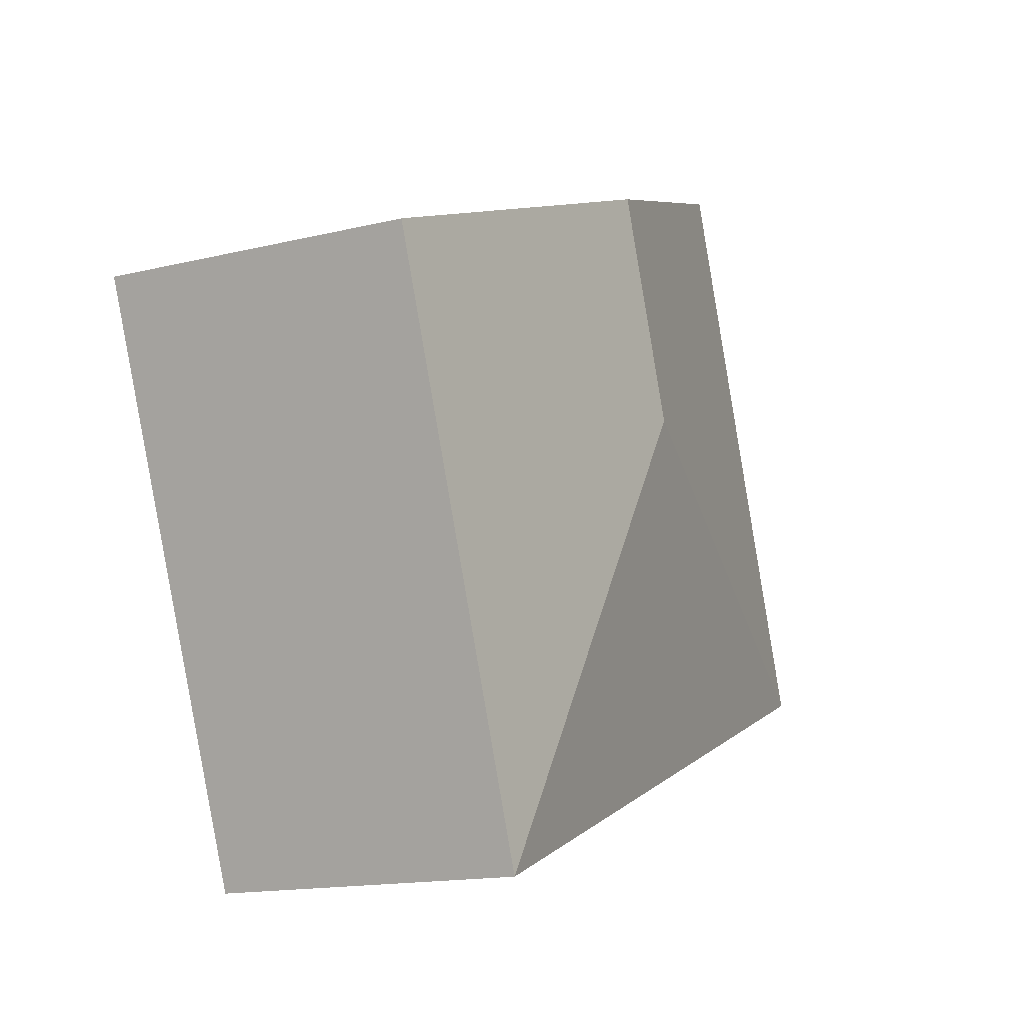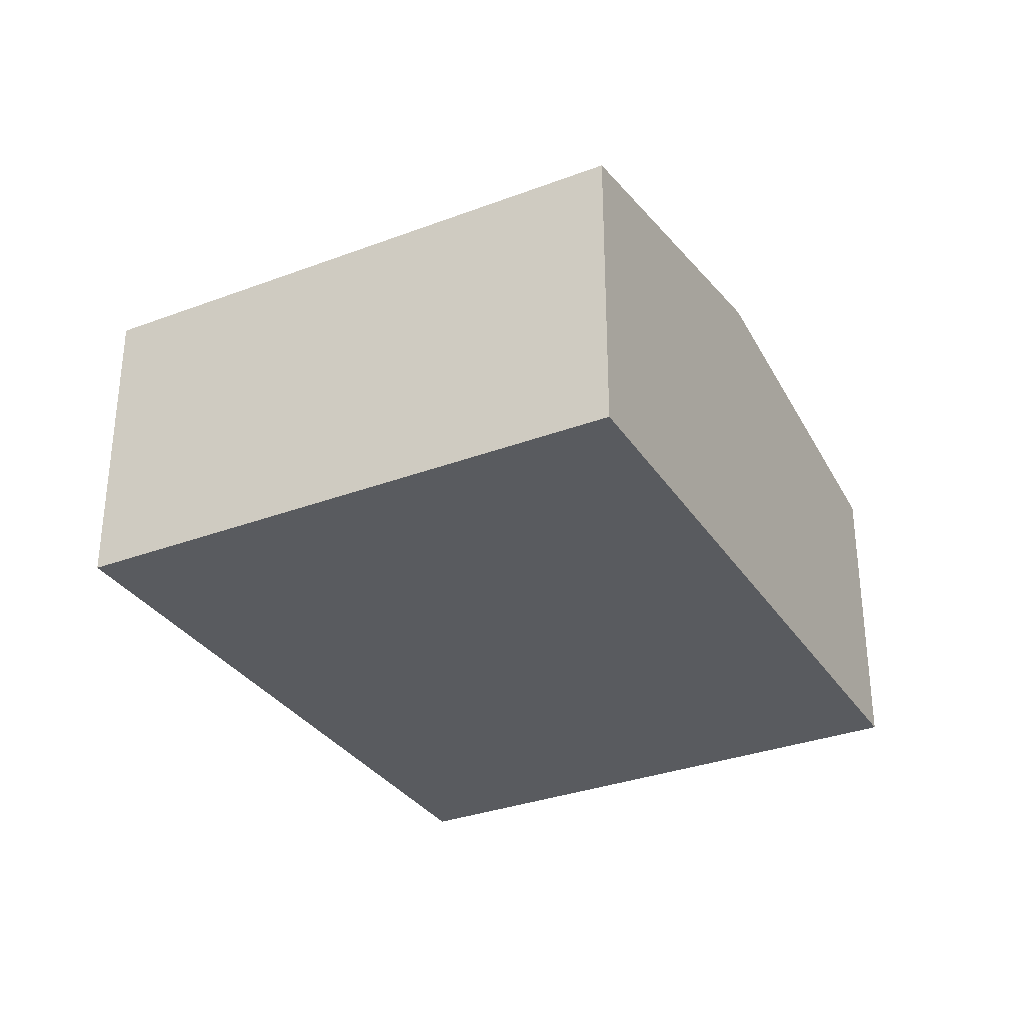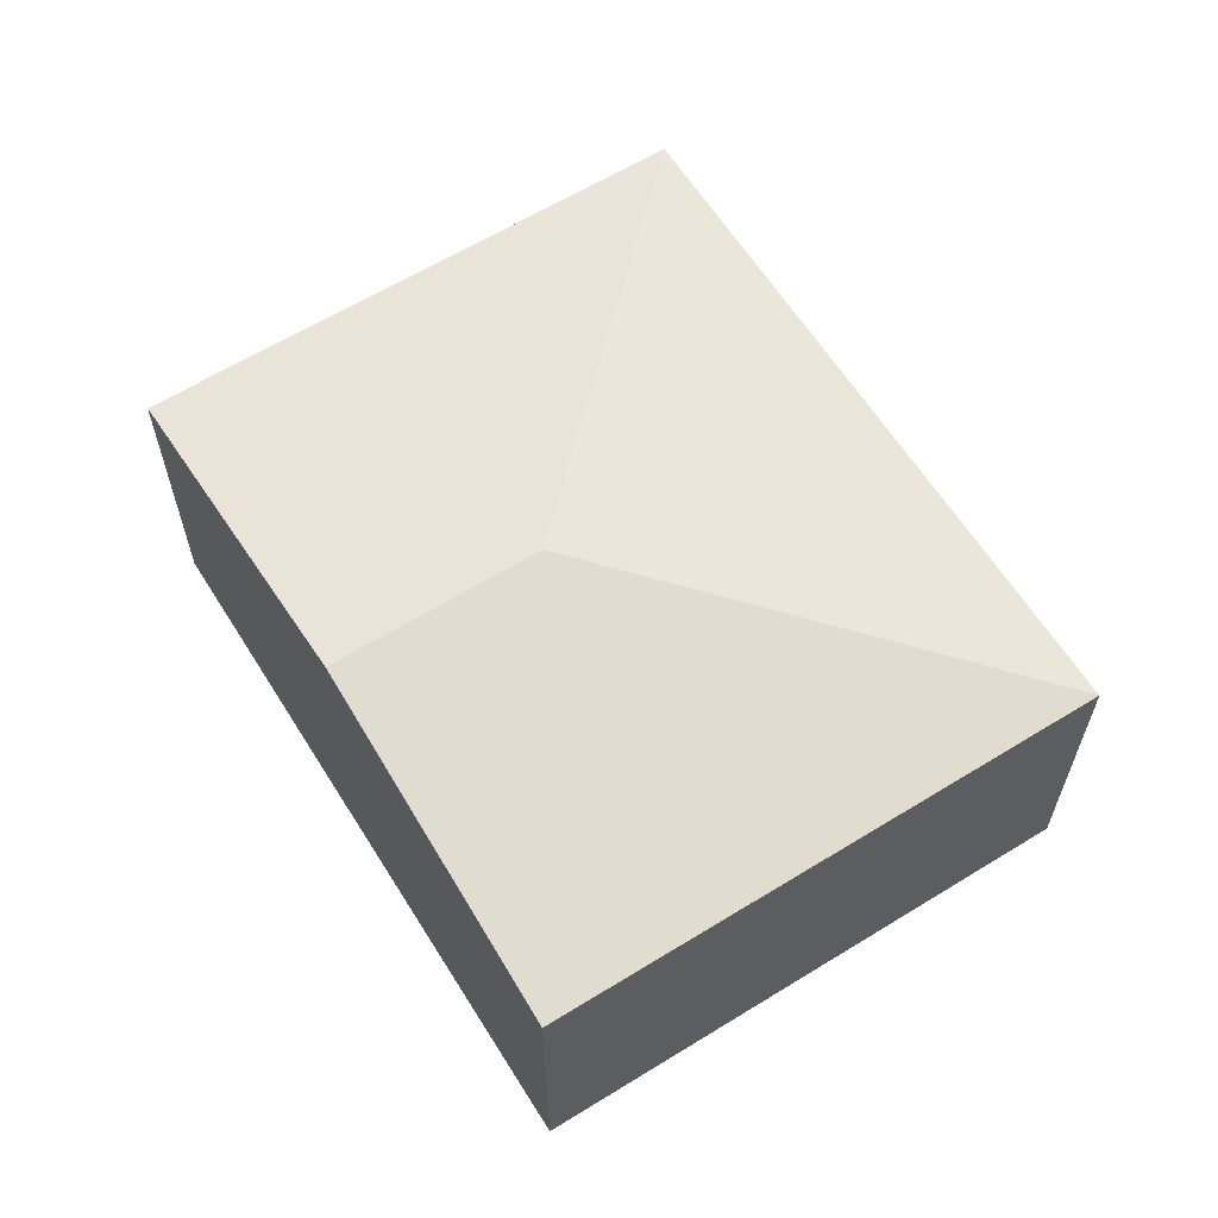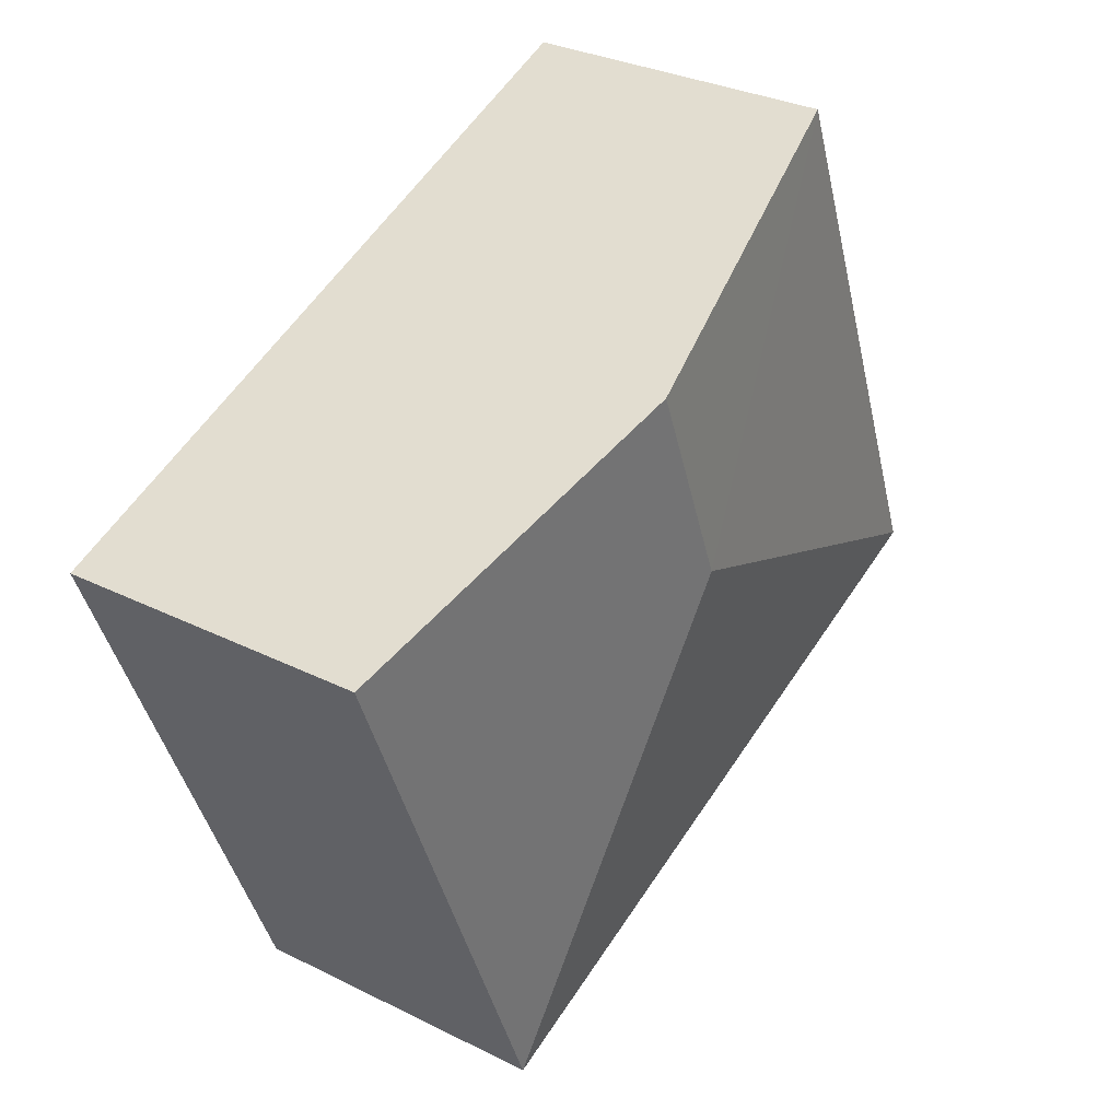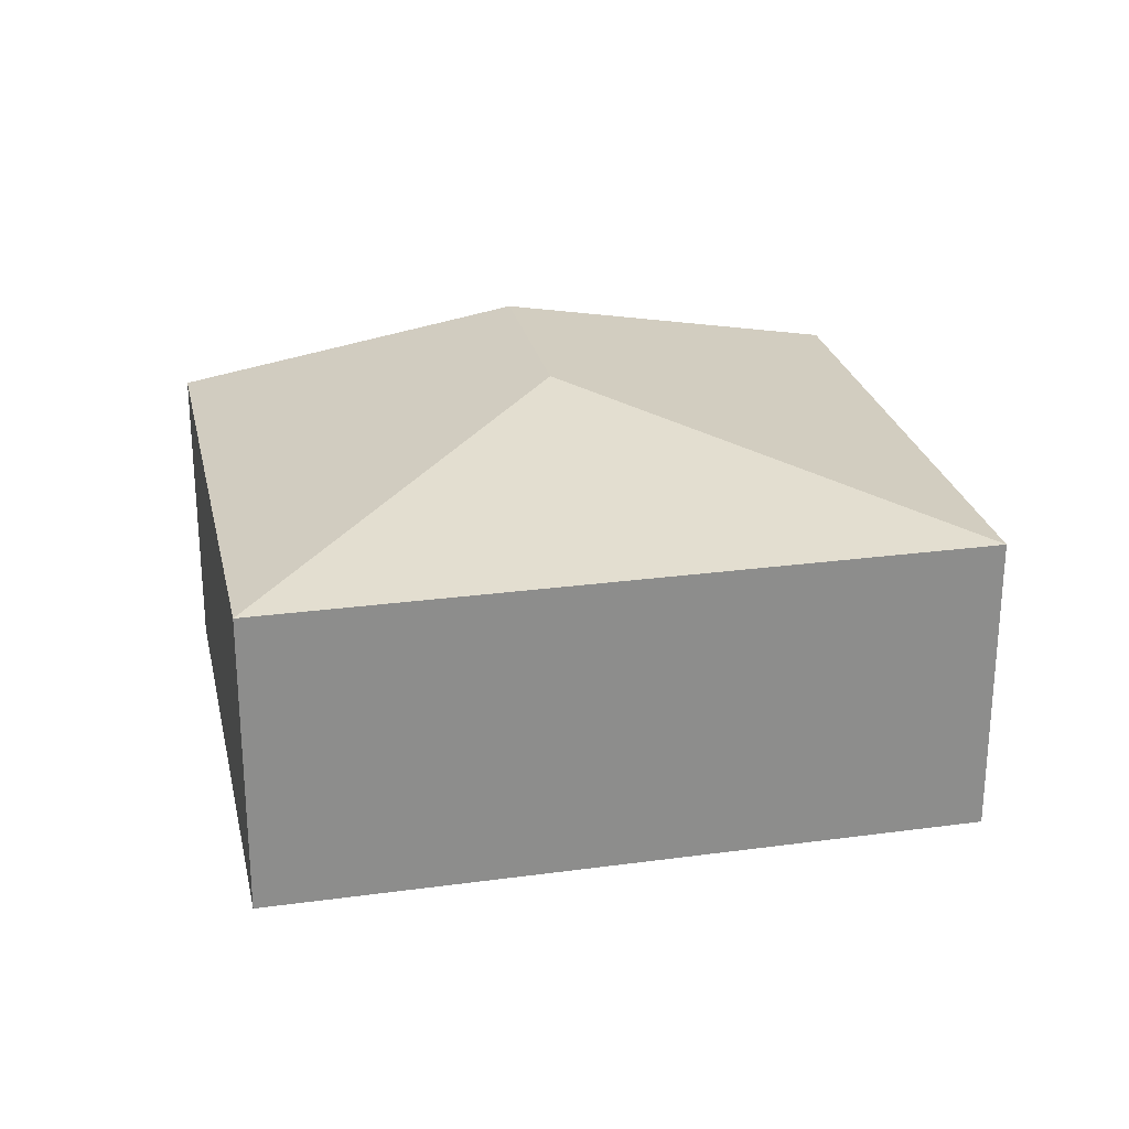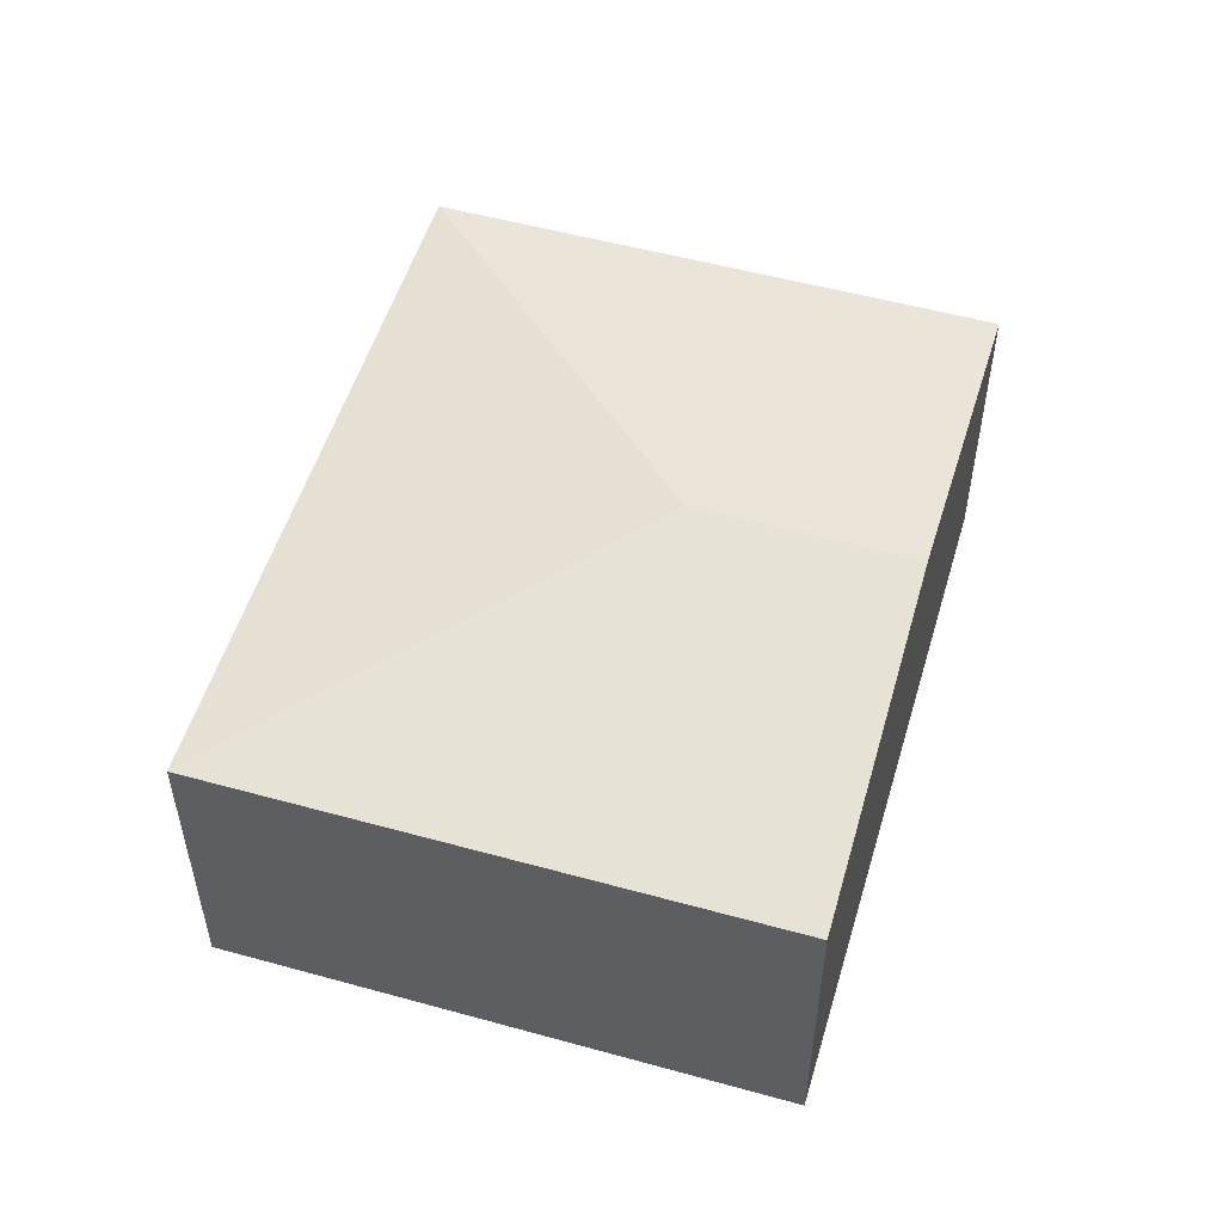
<metadata>
{"format":"obj","ext":"obj","renderer":"f3d","projection":"perspective","resolution":1024,"background":"white","views":[{"elev":-15.3,"azim":117.3,"up":"+Z"},{"elev":-32.2,"azim":-40.8,"up":"+Y"},{"elev":62.1,"azim":79.4,"up":"+Y"},{"elev":31.0,"azim":125.5,"up":"+Z"},{"elev":25.7,"azim":-170.8,"up":"+Y"},{"elev":53.0,"azim":-52.1,"up":"+Y"}]}
</metadata>
<code>
v  3.887 3.045 1.697
v  1.767 2.529 4.508
v  4.56 3.045 3.413
v  0 2.529 1.549e-16
v  5.584 2.529 -2.189
v  7.352 2.529 2.319
v  1.767 -2.76e-16 4.508
v  4.56 -2.09e-16 3.413
v  7.352 -1.42e-16 2.319
v  5.584 1.34e-16 -2.189
v  0 0 0
g defaultobject
f 1 2 3
f 2 1 4
f 5 3 6
f 3 5 1
f 1 5 4
f 7 3 2
f 3 7 8
f 3 8 6
f 6 8 9
f 9 5 6
f 5 9 10
f 10 4 5
f 4 10 11
f 11 2 4
f 2 11 7
f 8 10 9
f 10 8 7
f 10 7 11

</code>
